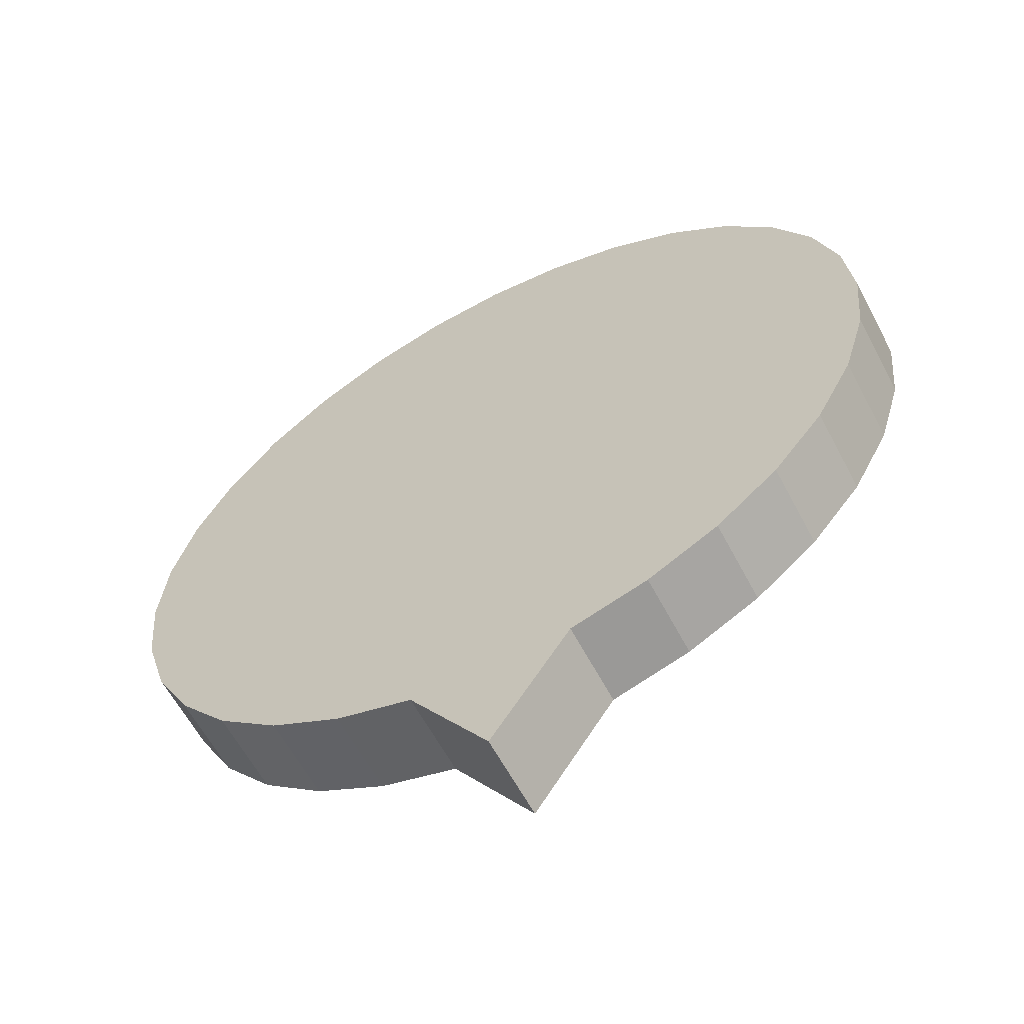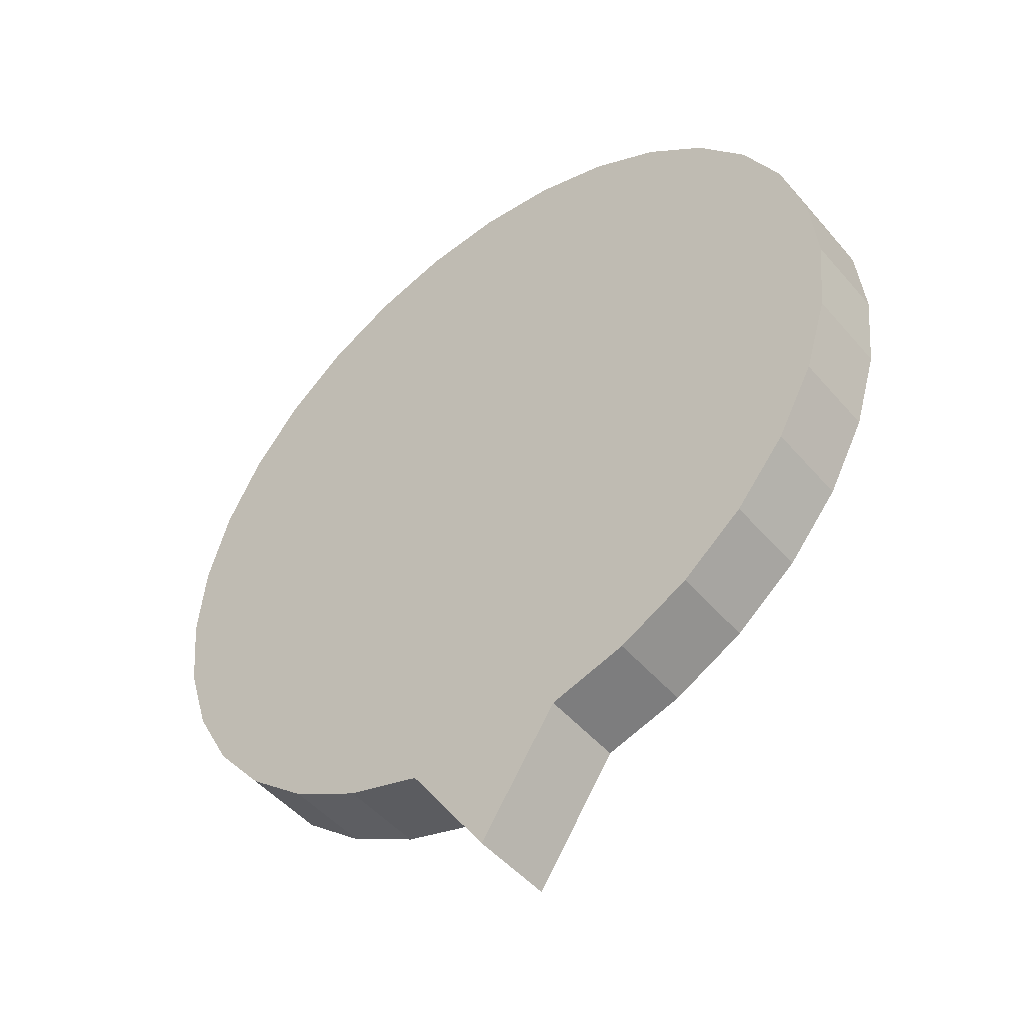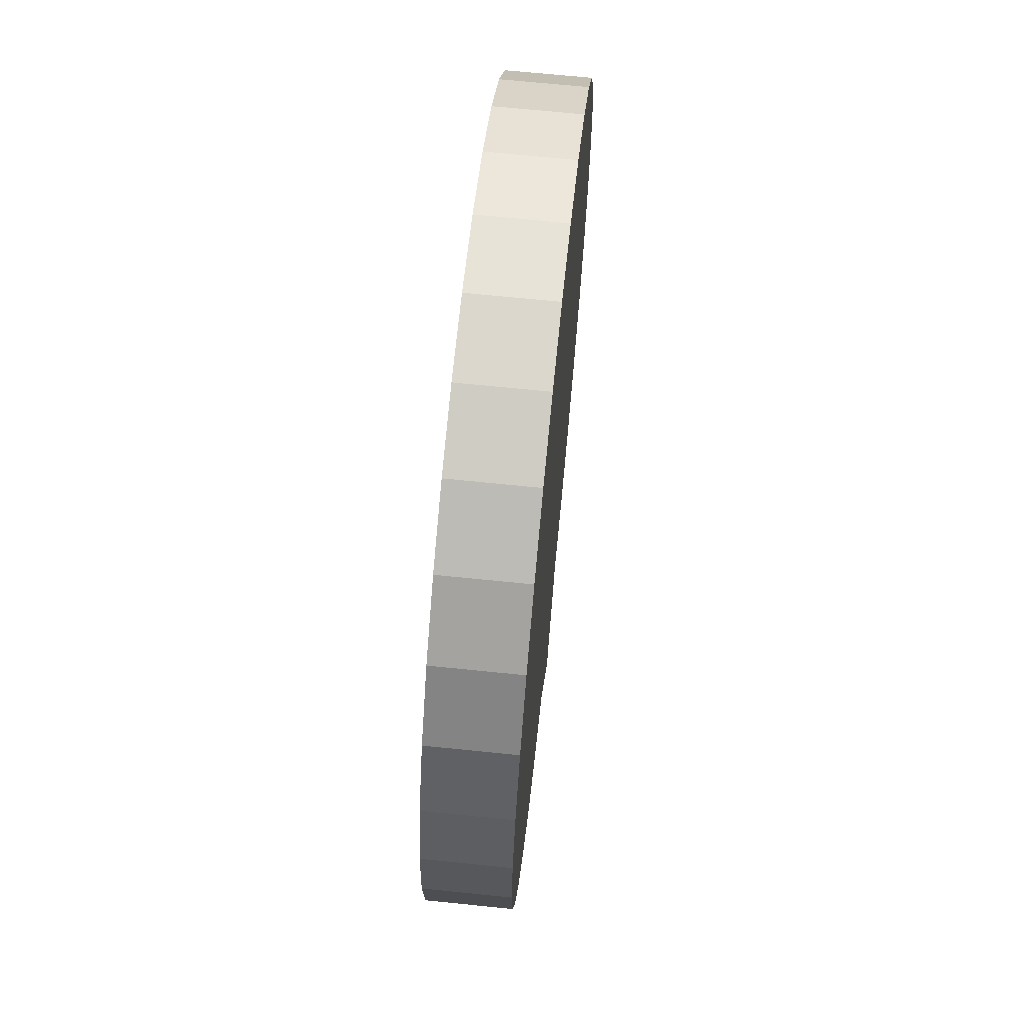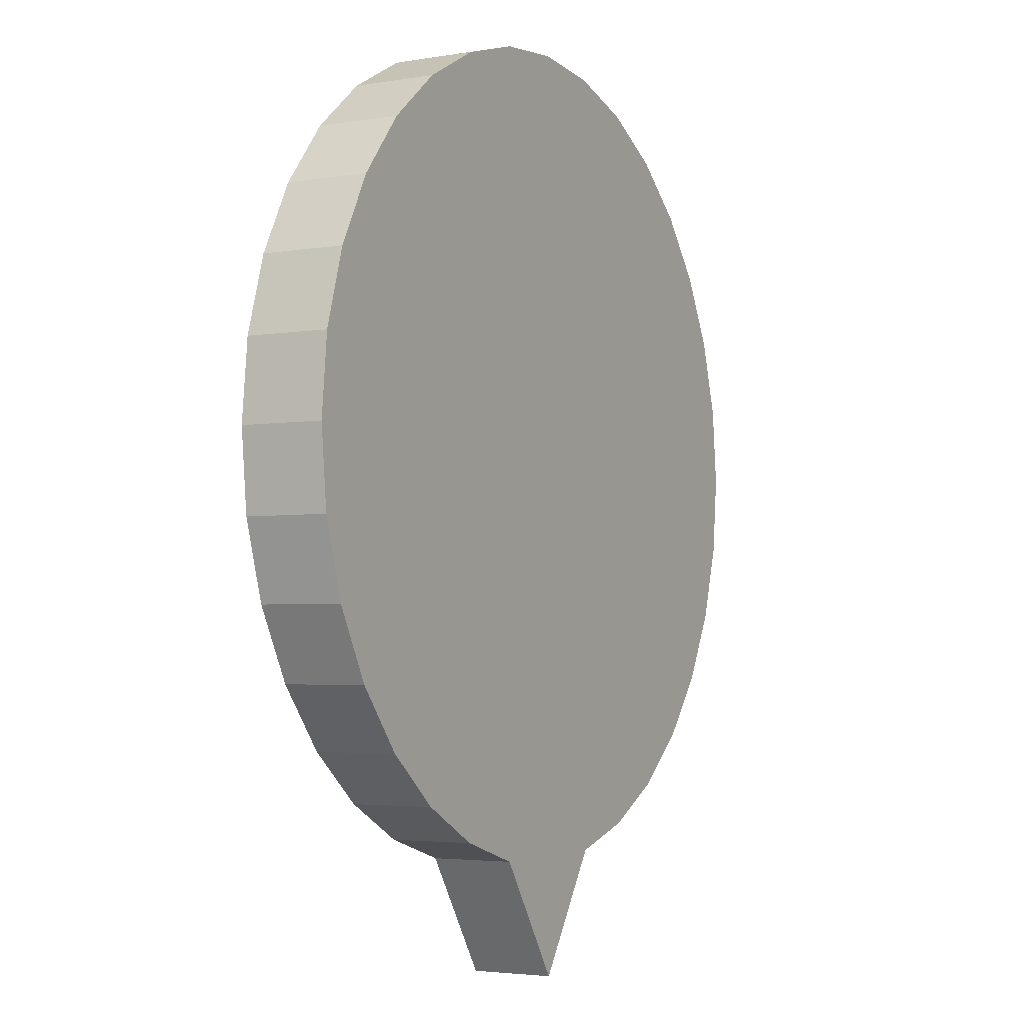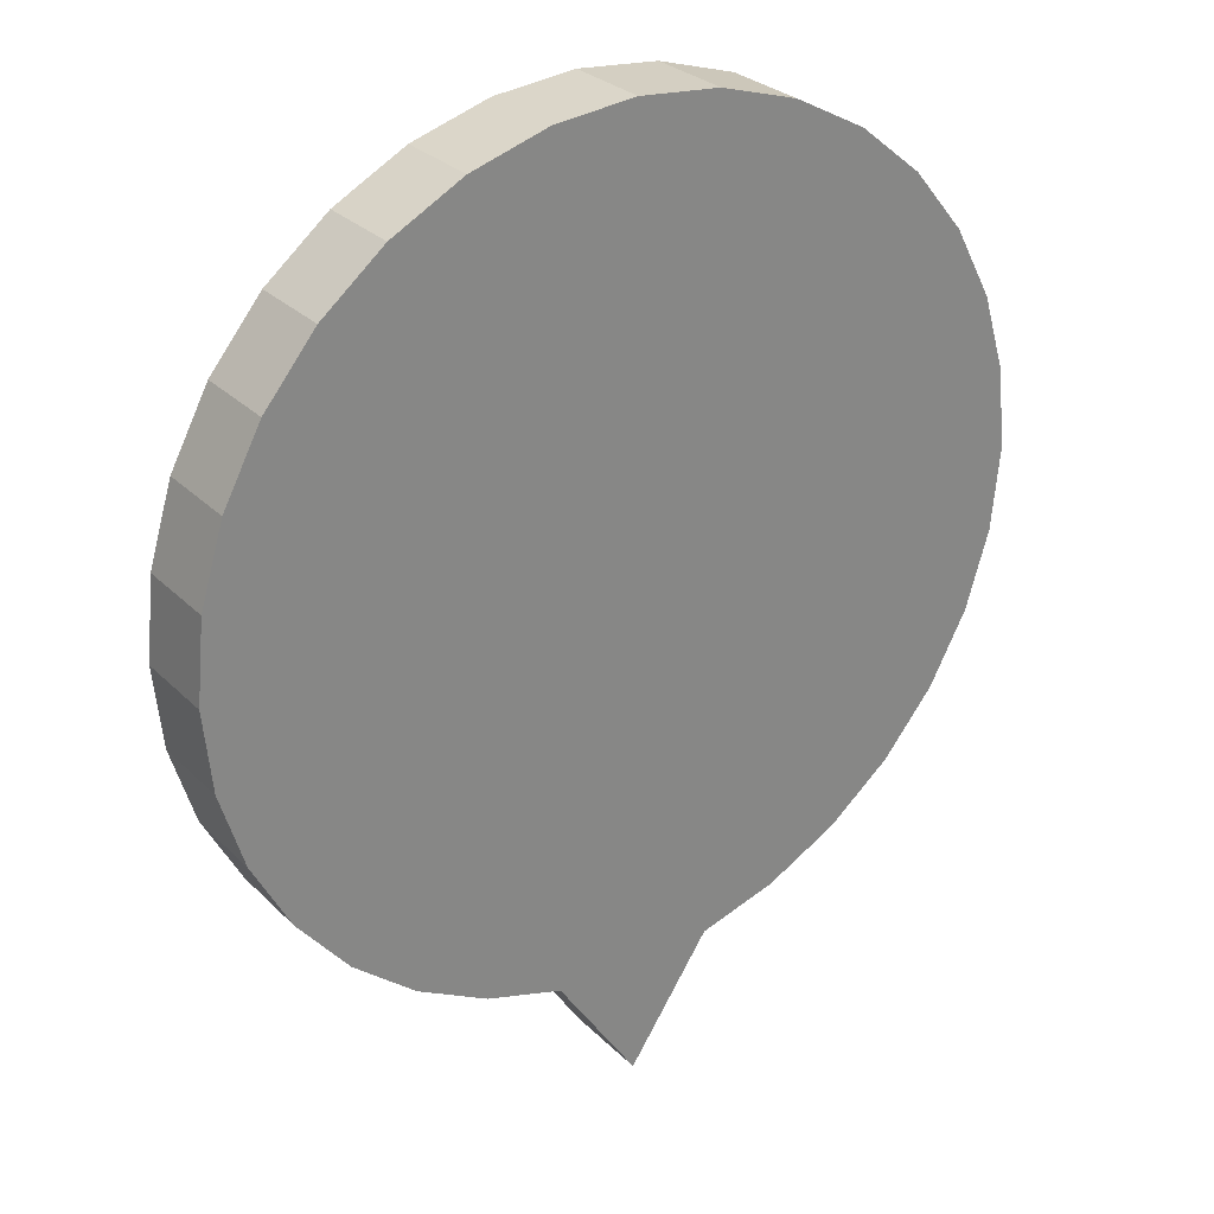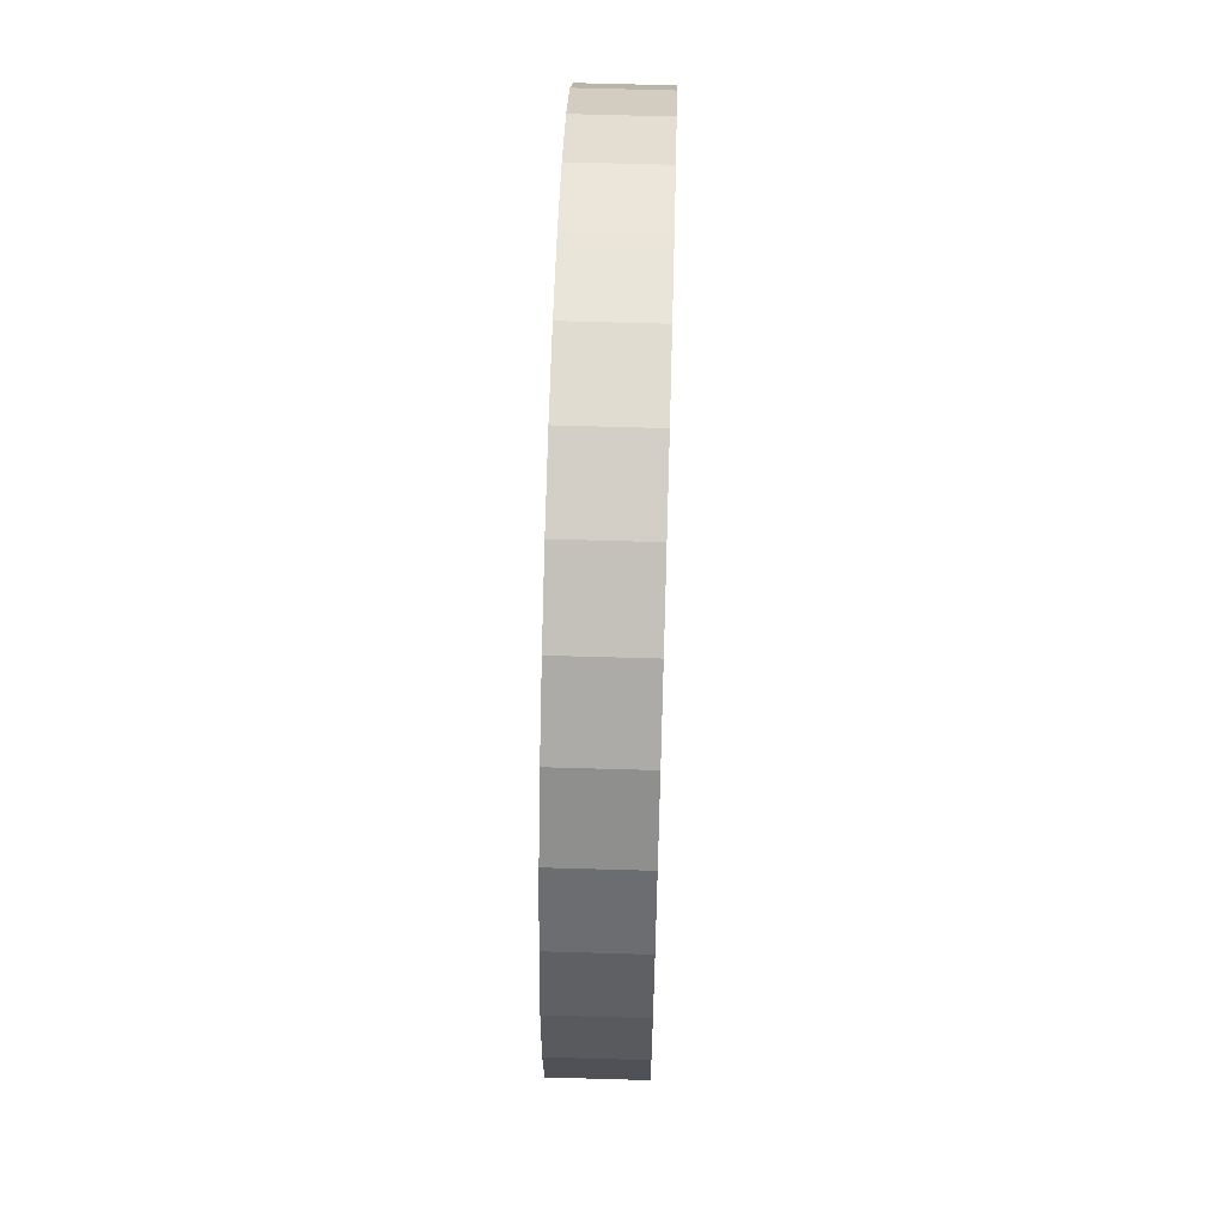
<metadata>
{"format":"obj","ext":"obj","renderer":"f3d","projection":"perspective","resolution":1024,"background":"white","views":[{"elev":-61.1,"azim":-152.2,"up":"+Z"},{"elev":-48.2,"azim":38.4,"up":"+Z"},{"elev":67.3,"azim":-84.1,"up":"+Z"},{"elev":-3.5,"azim":119.3,"up":"+Z"},{"elev":28.4,"azim":-34.9,"up":"+Z"},{"elev":64.0,"azim":91.7,"up":"+Z"}]}
</metadata>
<code>
o Cylinder
v 0 0.1028 -0.6361
v 0 -0 -0.6361
v 0.09755 0.1028 -0.4904
v 0.09755 -0 -0.4904
v 0.1913 0.1028 -0.4619
v 0.1913 -0 -0.4619
v 0.2778 0.1028 -0.4157
v 0.2778 -0 -0.4157
v 0.3536 0.1028 -0.3536
v 0.3536 -0 -0.3536
v 0.4157 0.1028 -0.2778
v 0.4157 -0 -0.2778
v 0.4619 0.1028 -0.1913
v 0.4619 -0 -0.1913
v 0.4904 0.1028 -0.09755
v 0.4904 -0 -0.09755
v 0.5 0.1028 -0
v 0.5 -0 -0
v 0.4904 0.1028 0.09755
v 0.4904 -0 0.09755
v 0.4619 0.1028 0.1913
v 0.4619 -0 0.1913
v 0.4157 0.1028 0.2778
v 0.4157 -0 0.2778
v 0.3536 0.1028 0.3536
v 0.3536 -0 0.3536
v 0.2778 0.1028 0.4157
v 0.2778 -0 0.4157
v 0.1913 0.1028 0.4619
v 0.1913 -0 0.4619
v 0.09755 0.1028 0.4904
v 0.09755 -0 0.4904
v -0 0.1028 0.5
v -0 -0 0.5
v -0.09755 0.1028 0.4904
v -0.09755 -0 0.4904
v -0.1913 0.1028 0.4619
v -0.1913 -0 0.4619
v -0.2778 0.1028 0.4157
v -0.2778 -0 0.4157
v -0.3536 0.1028 0.3536
v -0.3536 -0 0.3536
v -0.4157 0.1028 0.2778
v -0.4157 -0 0.2778
v -0.4619 0.1028 0.1913
v -0.4619 -0 0.1913
v -0.4904 0.1028 0.09755
v -0.4904 -0 0.09755
v -0.5 0.1028 -0
v -0.5 -0 -0
v -0.4904 0.1028 -0.09755
v -0.4904 -0 -0.09755
v -0.4619 0.1028 -0.1913
v -0.4619 -0 -0.1913
v -0.4157 0.1028 -0.2778
v -0.4157 -0 -0.2778
v -0.3536 0.1028 -0.3536
v -0.3536 -0 -0.3536
v -0.2778 0.1028 -0.4157
v -0.2778 -0 -0.4157
v -0.1913 0.1028 -0.4619
v -0.1913 -0 -0.4619
v -0.09754 0.1028 -0.4904
v -0.09754 -0 -0.4904
f 2 1 3
f 4 3 5
f 6 5 7
f 8 7 9
f 10 9 11
f 12 11 13
f 14 13 15
f 16 15 17
f 18 17 19
f 20 19 21
f 22 21 23
f 24 23 25
f 26 25 27
f 28 27 29
f 30 29 31
f 32 31 33
f 34 33 35
f 36 35 37
f 38 37 39
f 40 39 41
f 42 41 43
f 44 43 45
f 46 45 47
f 48 47 49
f 50 49 51
f 52 51 53
f 54 53 55
f 56 55 57
f 58 57 59
f 60 59 61
f 52 20 36
f 62 61 63
f 64 63 1
f 15 47 31
f 2 3 4
f 4 5 6
f 6 7 8
f 8 9 10
f 10 11 12
f 12 13 14
f 14 15 16
f 16 17 18
f 18 19 20
f 20 21 22
f 22 23 24
f 24 25 26
f 26 27 28
f 28 29 30
f 30 31 32
f 32 33 34
f 34 35 36
f 36 37 38
f 38 39 40
f 40 41 42
f 42 43 44
f 44 45 46
f 46 47 48
f 48 49 50
f 50 51 52
f 52 53 54
f 54 55 56
f 56 57 58
f 58 59 60
f 60 61 62
f 4 64 2
f 64 60 62
f 60 52 58
f 58 52 56
f 56 52 54
f 52 48 50
f 48 44 46
f 44 40 42
f 40 44 38
f 38 44 36
f 36 32 34
f 32 28 30
f 28 24 26
f 24 28 22
f 22 28 20
f 20 16 18
f 16 20 14
f 14 20 12
f 12 8 10
f 8 4 6
f 4 52 64
f 64 52 60
f 52 36 48
f 48 36 44
f 36 28 32
f 12 4 8
f 36 20 28
f 20 4 12
f 4 20 52
f 62 63 64
f 64 1 2
f 63 3 1
f 3 7 5
f 7 11 9
f 11 7 13
f 13 7 15
f 15 19 17
f 19 15 21
f 21 15 23
f 23 31 25
f 25 31 27
f 27 31 29
f 31 35 33
f 35 39 37
f 39 43 41
f 43 47 45
f 47 51 49
f 51 55 53
f 55 63 57
f 57 63 59
f 59 63 61
f 63 7 3
f 31 47 35
f 35 47 39
f 39 47 43
f 47 63 51
f 51 63 55
f 63 15 7
f 15 31 23
f 63 47 15

</code>
